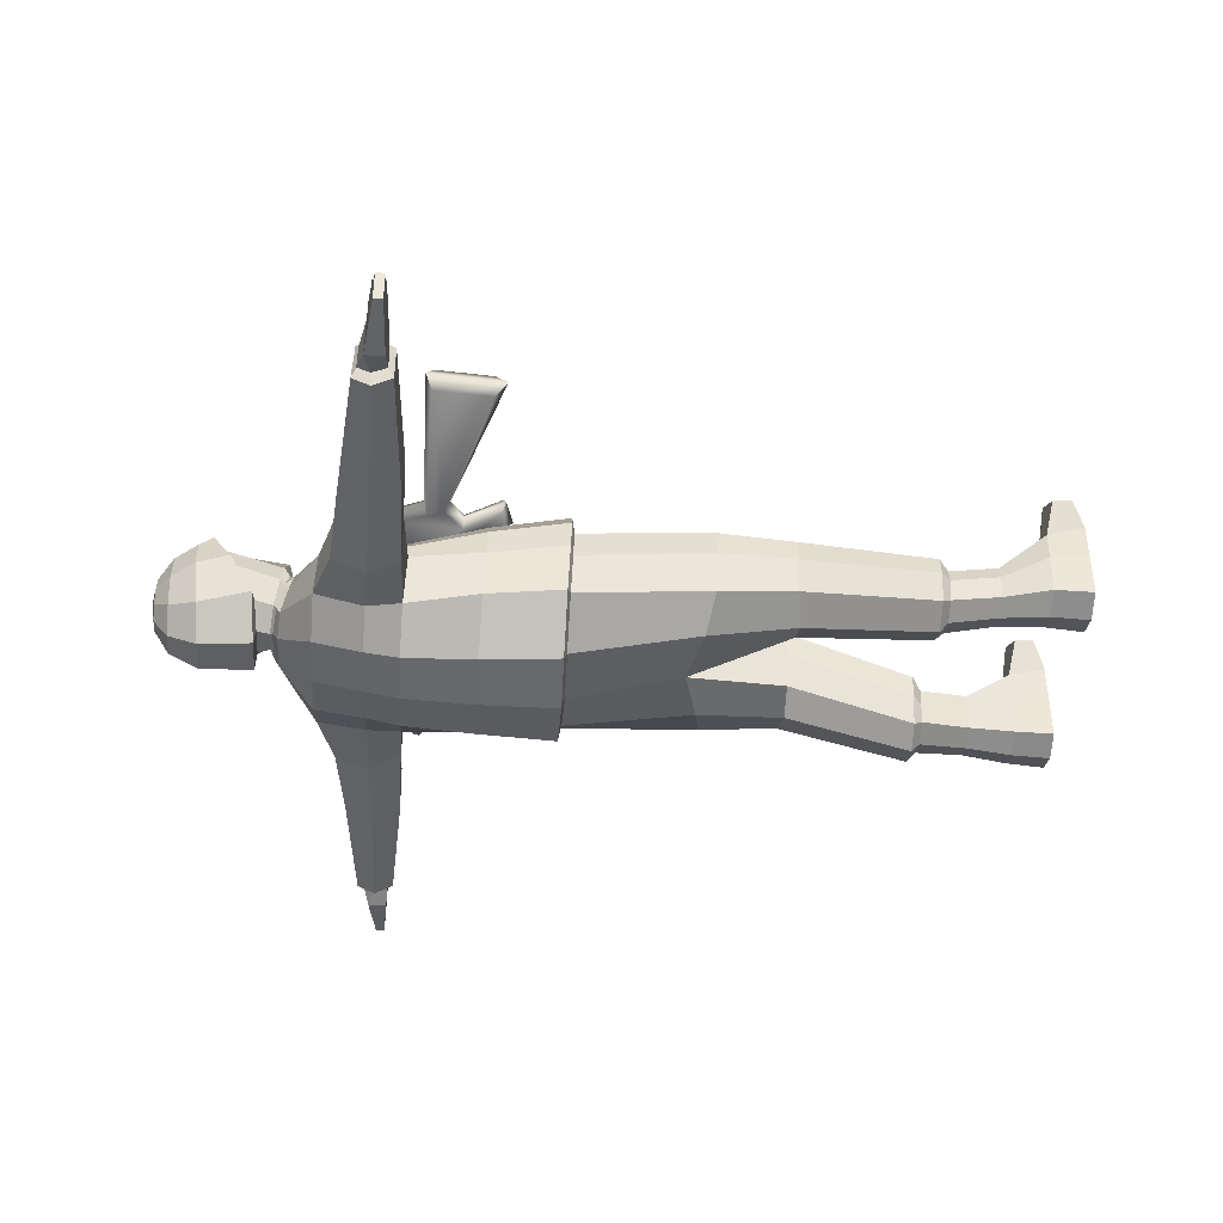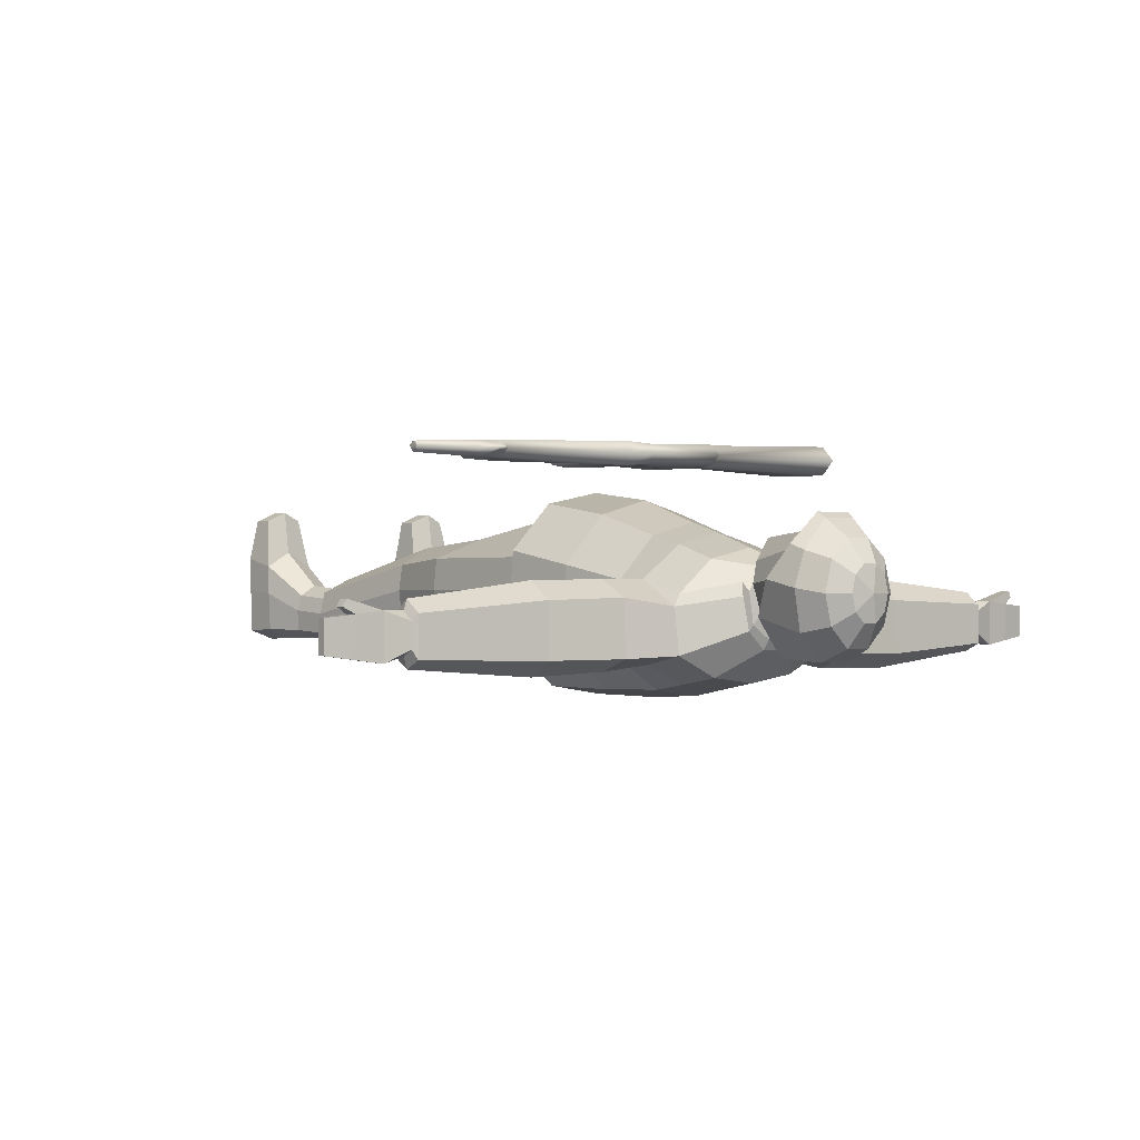
<metadata>
{"format":"obj","ext":"obj","renderer":"f3d","projection":"perspective","resolution":1024,"background":"white","views":[{"elev":-43.0,"azim":-93.7,"up":"+Z"},{"elev":0.2,"azim":142.1,"up":"+Z"}]}
</metadata>
<code>
g default
v -0.6593 1.833 0.3425
v -0.1402 1.978 0.3546
v -0.6793 1.791 0.391
v -0.1533 1.96 0.3949
v -0.6592 1.833 0.4373
v -0.1401 1.978 0.4262
v -0.6739 2.025 0.4376
v -0.1235 2.037 0.4258
v -0.7003 2.046 0.391
v -0.1463 2.046 0.391
v -0.6739 2.025 0.3422
v -0.1236 2.037 0.355
v -0.07875 1.776 0.358
v -0.143 1.793 0.3608
v -0.07228 1.756 0.391
v -0.1658 1.782 0.391
v -0.0789 1.776 0.4177
v -0.143 1.793 0.4196
v -0.03365 1.899 0.4127
v -0.07046 1.917 0.417
v -0.02704 1.887 0.391
v -0.09015 1.915 0.3881
v -0.03354 1.899 0.3487
v -0.07052 1.917 0.3512
v 0.1746 1.713 0.3583
v 0.2655 1.763 0.362
v 0.174 1.693 0.391
v 0.2816 1.754 0.391
v 0.1745 1.713 0.4172
v 0.2656 1.763 0.4164
v 0.09028 1.88 0.4103
v 0.2057 1.883 0.4109
v 0.0805 1.87 0.391
v 0.2231 1.873 0.3879
v 0.09036 1.88 0.3571
v 0.2056 1.883 0.3635
v 0.9938 2.05 0.3731
v 0.7682 2.044 0.3654
v 1.001 2.044 0.3908
v 0.7772 2.039 0.391
v 0.9939 2.05 0.4051
v 0.7683 2.043 0.4128
v 0.9946 2.07 0.4057
v 0.7636 2.068 0.4141
v 1.001 2.077 0.3908
v 0.7772 2.074 0.391
v 0.9945 2.07 0.3736
v 0.7635 2.067 0.3665
v -0.08573 2.137 0.4228
v -0.09951 2.151 0.391
v -0.08587 2.137 0.3596
v 0.7036 2.095 0.3651
v 0.693 2.1 0.391
v 0.7037 2.095 0.4158
v 0.7216 2.13 0.3986
v 0.7402 2.131 0.3982
v 0.7164 2.14 0.391
v 0.7468 2.14 0.391
v 0.7216 2.13 0.3821
v 0.7401 2.131 0.3831
v 0.7404 1.942 0.3646
v 0.6007 1.918 0.3612
v 0.7491 1.932 0.3892
v 0.6134 1.907 0.3881
v 0.7405 1.942 0.4134
v 0.6008 1.918 0.417
v 0.1636 2.132 0.4186
v 0.1647 2.149 0.391
v 0.1636 2.132 0.3577
v 0.225 2.103 0.4264
v 0.2319 2.116 0.391
v 0.225 2.103 0.3515
g rifle
f 1 2 4 3
f 3 4 6 5
f 5 6 8 7
f 7 8 10 9
f 9 10 12 11
f 11 12 2 1
f 11 1 3 9
f 9 3 5 7
f 13 15 16 14
f 15 17 18 16
f 17 19 20 18
f 23 13 14 24
f 14 16 22 24
f 16 18 20 22
f 23 21 15 13
f 21 19 17 15
f 25 26 28 27
f 27 28 30 29
f 29 30 32 31
f 35 36 26 25
f 26 36 34 28
f 28 34 32 30
f 35 25 27 33
f 33 27 29 31
f 37 39 40 38
f 39 41 42 40
f 41 43 44 42
f 43 45 46 44
f 45 47 48 46
f 47 37 38 48
f 47 45 39 37
f 45 43 41 39
f 8 6 20 49
f 51 24 2 12
f 2 24 22 4
f 4 22 20 6
f 51 12 10 50
f 50 10 8 49
f 54 44 56 55
f 55 56 58 57
f 57 58 60 59
f 59 60 48 52
f 48 60 58 46
f 46 58 56 44
f 59 52 53 57
f 57 53 54 55
f 61 63 64 62
f 63 65 66 64
f 65 42 44 66
f 38 61 62 48
f 38 40 63 61
f 40 42 65 63
f 23 35 33 21
f 21 33 31 19
f 19 31 32 67
f 69 36 35 23
f 19 67 49 20
f 67 68 50 49
f 68 69 51 50
f 69 23 24 51
f 36 62 64 34
f 34 64 66 32
f 32 66 70 67
f 67 70 71 68
f 68 71 72 69
f 69 72 62 36
f 66 44 54 70
f 48 62 72 52
f 72 71 53 52
f 71 70 54 53
g default
v 1.187 2.13 -0.2307
v 1.187 2.13 -0.08251
v 1.187 2.191 -0.08219
v 1.187 2.191 -0.2323
v 1.368 2.138 -0.206
v 1.369 2.138 -0.1015
v 1.369 2.166 -0.1014
v 1.368 2.166 -0.2067
v 1.277 2.184 -0.09172
v 1.276 2.132 -0.09198
v 1.301 2.142 -0.04851
v 1.301 2.178 -0.04832
v 1.314 2.174 -0.06977
v 1.314 2.144 -0.06992
v 1.108 2.126 -0.1131
v 1.108 2.126 -0.1891
v 1.108 2.173 -0.08408
v 1.108 2.173 -0.2138
v 1.108 2.213 -0.1122
v 1.108 2.213 -0.1938
v -1.31 2.13 -0.2307
v -1.31 2.13 -0.08251
v -1.31 2.191 -0.08219
v -1.31 2.191 -0.2323
v -1.491 2.138 -0.206
v -1.491 2.138 -0.1015
v -1.491 2.166 -0.1014
v -1.491 2.166 -0.2067
v -1.399 2.184 -0.09172
v -1.399 2.132 -0.09198
v -1.423 2.142 -0.04851
v -1.423 2.178 -0.04832
v -1.437 2.174 -0.06977
v -1.436 2.144 -0.06992
v -1.23 2.126 -0.1891
v -1.23 2.126 -0.1131
v -1.231 2.173 -0.08408
v -1.231 2.173 -0.2138
v -1.231 2.213 -0.1122
v -1.231 2.213 -0.1938
v -0.4693 0.02936 0.2053
v -0.3972 0.02936 0.2365
v -0.3214 0.02936 0.2064
v -0.4609 0.0881 0.2053
v -0.3972 0.1037 0.2365
v -0.3288 0.08787 0.2064
v -0.4784 0.1291 0.03673
v -0.3972 0.1291 0.08821
v -0.3101 0.1291 0.03673
v -0.4795 0.1355 -0.1957
v -0.3972 0.1355 -0.2301
v -0.3168 0.1355 -0.199
v -0.4849 0.01061 -0.2032
v -0.3972 0.01061 -0.2365
v -0.3114 0.01061 -0.2065
v -0.4916 0.01061 0.06542
v -0.3992 0.00725 0.08252
v -0.3047 0.01061 0.06542
v -0.4327 0.2806 -0.06989
v -0.3771 0.2806 -0.03429
v -0.3771 0.284 -0.2259
v -0.4386 0.284 -0.1964
v -0.303 0.2806 -0.0699
v -0.3087 0.284 -0.1982
v -0.3561 0.4344 -0.04811
v -0.4207 0.4344 -0.0813
v -0.4252 0.4378 -0.206
v -0.3561 0.4378 -0.2359
v -0.2741 0.4344 -0.08133
v -0.2804 0.4378 -0.2079
v 0.3264 0.02936 0.2053
v 0.2542 0.02936 0.2365
v 0.1785 0.02936 0.2064
v 0.318 0.0881 0.2053
v 0.2542 0.1037 0.2365
v 0.1859 0.08787 0.2064
v 0.3391 0.1291 0.03673
v 0.2542 0.1291 0.08821
v 0.1672 0.1291 0.03673
v 0.3365 0.1355 -0.1957
v 0.2542 0.1355 -0.2301
v 0.1739 0.1355 -0.199
v 0.342 0.01061 -0.2032
v 0.2542 0.01061 -0.2365
v 0.1684 0.01061 -0.2065
v 0.3486 0.01061 0.06542
v 0.2563 0.00725 0.08252
v 0.1618 0.01061 0.06542
v 0.2898 0.2806 -0.06989
v 0.2342 0.2806 -0.03429
v 0.2342 0.284 -0.2259
v 0.3042 0.284 -0.1964
v 0.1601 0.2806 -0.0699
v 0.1658 0.284 -0.1982
v 0.2777 0.4344 -0.0813
v 0.2132 0.4344 -0.04811
v 0.2132 0.4378 -0.2359
v 0.2908 0.4378 -0.206
v 0.1311 0.4344 -0.08133
v 0.1374 0.4378 -0.2079
v -0.4483 0.4632 -0.05809
v -0.351 0.4632 -0.01256
v -0.2353 0.4632 -0.05814
v -0.3934 0.8852 0.04216
v -0.2813 0.8735 0.1015
v -0.164 0.8735 0.0421
v -0.4112 1.136 0.04774
v -0.2547 1.162 0.1304
v -0.07307 1.202 0.1282
v 0.3053 0.4632 -0.05809
v 0.208 0.4632 -0.01256
v 0.09237 0.4632 -0.05814
v 0.2505 0.8852 0.04216
v 0.1384 0.8735 0.1015
v 0.02111 0.8735 0.0421
v 0.2791 1.136 0.06514
v 0.1118 1.157 0.1304
v -0.3591 1.569 0.06979
v -0.2273 1.565 0.1988
v -0.06186 1.569 0.2307
v 0.2595 1.569 0.06979
v 0.1065 1.565 0.1988
v -0.3893 1.577 0.08597
v -0.2511 1.573 0.2445
v -0.06048 1.577 0.2832
v 0.283 1.577 0.09091
v 0.1336 1.573 0.2445
v -0.3707 1.833 0.04792
v -0.231 1.829 0.206
v -0.06135 1.833 0.2542
v 0.2642 1.833 0.045
v 0.1135 1.829 0.206
v -0.3453 2.069 -0.003854
v -0.2159 2.065 0.1376
v -0.06111 2.069 0.1793
v 0.2352 2.069 -0.001331
v 0.09839 2.065 0.1376
v -0.3422 2.332 -0.04135
v -0.2145 2.334 0.06368
v -0.06298 2.338 0.09815
v 0.2149 2.33 -0.04011
v 0.09361 2.334 0.06369
v -0.365 2.072 -0.06825
v -0.3604 2.187 0.002648
v -0.3665 2.341 -0.07947
v 0.2481 2.072 -0.06644
v 0.2419 2.188 0.002429
v 0.246 2.341 -0.07965
v -0.5184 2.087 -0.05284
v -0.5184 2.182 0.0097
v -0.5184 2.287 -0.05001
v -0.7807 2.084 -0.06527
v -0.7807 2.174 -0.004729
v -0.7807 2.257 -0.0725
v -1.218 2.108 -0.09247
v -1.218 2.168 -0.05011
v -1.218 2.222 -0.09075
v 0.3956 2.092 -0.0553
v 0.3956 2.182 0.002246
v 0.3956 2.286 -0.05248
v 0.6579 2.088 -0.06046
v 0.6579 2.174 8.6e-05
v 0.6579 2.256 -0.05788
v 1.095 2.11 -0.09247
v 1.095 2.168 -0.05011
v 1.095 2.227 -0.09075
v -0.1852 2.428 -0.006378
v -0.1292 2.414 0.04391
v -0.1901 2.436 -0.0497
v -0.06831 2.416 0.06653
v 0.04994 2.428 -0.006378
v 0.05557 2.436 -0.04987
v -0.005339 2.414 0.04392
v -0.1815 2.455 -0.0331
v -0.1578 2.442 0.02502
v -0.06902 2.43 0.05904
v 0.007872 2.442 0.007775
v 0.04835 2.456 -0.03429
v -0.4455 0.4666 -0.2291
v -0.266 0.4666 -0.2263
v -0.3876 0.8888 -0.1611
v -0.1844 0.8772 -0.1639
v -0.3936 1.14 -0.18
v -0.07263 1.208 -0.2478
v 0.3093 0.4666 -0.2291
v 0.1237 0.4666 -0.2263
v 0.2514 0.8888 -0.1611
v 0.04204 0.8772 -0.1639
v 0.2538 1.14 -0.18
v -0.3705 1.579 -0.1937
v 0.2568 1.579 -0.1937
v -0.3953 1.589 -0.2037
v 0.2819 1.589 -0.2159
v -0.3733 1.843 -0.2153
v 0.2597 1.843 -0.2209
v -0.3548 2.079 -0.2516
v 0.2377 2.079 -0.2516
v -0.3549 2.348 -0.2288
v -0.5184 2.294 -0.24
v -0.5184 2.083 -0.2366
v -0.7807 2.084 -0.2344
v -0.7807 2.27 -0.2473
v -1.218 2.108 -0.2149
v -1.218 2.227 -0.2235
v 0.3956 2.292 -0.236
v 0.2344 2.348 -0.2288
v 0.3956 2.083 -0.2218
v 0.6579 2.084 -0.2374
v 0.6579 2.262 -0.2355
v 1.095 2.108 -0.2149
v 1.095 2.227 -0.2235
v -0.1854 2.458 -0.1556
v 0.05098 2.458 -0.1556
v -0.1725 2.471 -0.1242
v 0.04509 2.471 -0.136
v -0.351 0.4666 -0.2703
v -0.2813 0.8772 -0.2132
v -0.2547 1.164 -0.2389
v 0.208 0.4666 -0.2703
v 0.1384 0.8772 -0.2132
v 0.1118 1.16 -0.2389
v -0.2273 1.581 -0.3116
v -0.06146 1.578 -0.348
v 0.1065 1.581 -0.3116
v -0.2511 1.591 -0.3524
v -0.05997 1.589 -0.385
v 0.1336 1.591 -0.3524
v -0.231 1.845 -0.3537
v -0.05877 1.843 -0.3832
v 0.1135 1.845 -0.3537
v -0.2159 2.082 -0.3458
v -0.05876 2.079 -0.3715
v 0.09839 2.082 -0.3458
v -0.2145 2.351 -0.2964
v -0.06044 2.349 -0.3198
v 0.09361 2.351 -0.2991
v -0.5184 2.182 -0.2923
v -0.3449 2.191 -0.261
v -0.7807 2.174 -0.2987
v -1.218 2.168 -0.2515
v 0.3956 2.182 -0.2777
v 0.2264 2.191 -0.261
v 0.6579 2.174 -0.2869
v 1.095 2.168 -0.2515
v -0.1292 2.461 -0.2136
v -0.06731 2.461 -0.2136
v -0.005339 2.461 -0.2136
v -0.0105 2.48 -0.1813
v -0.1075 2.48 -0.1722
v 0.09333 2.545 -0.1112
v -0.006319 2.534 -0.2344
v -0.1295 2.534 -0.2344
v -0.2291 2.545 -0.1112
v -0.2654 2.618 0.003537
v -0.2291 2.683 0.1089
v -0.1295 2.693 0.2022
v -0.006319 2.693 0.2022
v 0.09333 2.683 0.1089
v 0.1305 2.618 0.003537
v 0.08013 2.711 -0.1543
v -0.01136 2.703 -0.2439
v -0.1245 2.703 -0.2439
v -0.2159 2.711 -0.1543
v -0.2509 2.724 -0.022
v -0.2159 2.728 0.0891
v -0.1245 2.722 0.1843
v -0.01136 2.722 0.1843
v 0.08013 2.728 0.0891
v 0.1151 2.724 -0.022
v 0.04041 2.799 -0.1345
v -0.02654 2.799 -0.2016
v -0.1093 2.799 -0.2016
v -0.1762 2.799 -0.1345
v -0.2018 2.801 -0.03765
v -0.1762 2.801 0.06366
v -0.1093 2.8 0.124
v -0.02654 2.8 0.124
v 0.04041 2.801 0.06366
v 0.06598 2.801 -0.03765
v -0.008518 2.85 -0.09247
v -0.04522 2.85 -0.1264
v -0.09059 2.85 -0.1264
v -0.1273 2.85 -0.09247
v -0.1413 2.85 -0.03765
v -0.1273 2.85 0.01718
v -0.09059 2.85 0.05106
v -0.04522 2.85 0.05106
v -0.008518 2.85 0.01718
v 0.005502 2.85 -0.03765
v -0.06791 2.865 -0.03765
v 0.05552 2.538 -0.112
v -0.0207 2.529 -0.1732
v -0.1149 2.529 -0.1732
v -0.1911 2.538 -0.112
v -0.2188 2.61 0.006054
v -0.1911 2.676 0.1014
v -0.1149 2.685 0.1547
v -0.0207 2.685 0.1547
v 0.05552 2.676 0.1014
v 0.08394 2.61 0.006054
v 0.02484 2.482 -0.1029
v -0.03181 2.489 -0.1705
v -0.1036 2.489 -0.1705
v -0.1602 2.482 -0.1029
v -0.18 2.468 -0.0109
v -0.1594 2.462 0.05778
v -0.1027 2.452 0.1276
v -0.03266 2.452 0.1276
v 0.02399 2.462 0.05782
v 0.0451 2.468 -0.0109
v 0.09123 2.182 0.1093
v -0.06184 2.187 0.1465
v -0.2102 2.182 0.1093
v -0.21 2.193 -0.3253
v -0.05945 2.191 -0.35
v 0.09113 2.193 -0.3264
v -0.3875 1.837 -0.05728
v -0.4076 1.582 -0.03063
v -0.3796 1.573 -0.04398
v -0.4225 1.137 -0.04743
v -0.4075 0.8867 -0.04562
v -0.4654 0.4647 -0.132
v -0.4373 0.4359 -0.1351
v -0.4503 0.2821 -0.1245
v -0.4833 0.1319 -0.06362
v -0.4887 0.01061 -0.05057
v -0.3983 0.0087 -0.05522
v -0.3076 0.01061 -0.05201
v -0.313 0.1319 -0.06506
v -0.3055 0.2821 -0.1253
v -0.2768 0.4359 -0.136
v -0.2436 0.4647 -0.1308
v -0.1679 0.8751 -0.04687
v -0.07288 1.205 -0.03412
v 0.02494 0.8751 -0.04687
v 0.1007 0.4647 -0.1308
v 0.1338 0.4359 -0.136
v 0.1626 0.2821 -0.1253
v 0.1701 0.1319 -0.06506
v 0.1646 0.01061 -0.05201
v 0.2554 0.0087 -0.05522
v 0.3458 0.01061 -0.05057
v 0.3403 0.1319 -0.06362
v 0.3074 0.2821 -0.1245
v 0.2944 0.4359 -0.1351
v 0.3224 0.4647 -0.132
v 0.2645 0.8867 -0.04562
v 0.291 1.137 -0.04071
v 0.2659 1.573 -0.04398
v 0.2954 1.582 -0.03362
v 0.2751 1.837 -0.06187
v 1.278 2.179 -0.2195
v 1.278 2.134 -0.2183
v -1.4 2.179 -0.2195
v -1.4 2.134 -0.2183
v -0.06642 2.48 -0.176
g body
f 77 80 79 78
f 88 73 74 87
f 87 74 75 89
f 90 76 73 88
f 89 75 91
f 91 75 76 92
f 92 76 90
f 73 425 82 74
f 83 86 85 84
f 75 81 424 76
f 76 424 425 73
f 82 78 79 81
f 74 83 84 75
f 75 84 85 81
f 81 85 86 82
f 82 86 83 74
f 97 98 99 100
f 107 108 94 93
f 108 109 95 94
f 110 107 93 96
f 109 111 95
f 111 112 96 95
f 112 110 96
f 427 102 98 97
f 103 104 105 106
f 101 426 100 99
f 426 427 97 100
f 102 101 99 98
f 94 95 104 103
f 95 101 105 104
f 101 102 106 105
f 102 94 103 106
f 113 114 117 116
f 114 115 118 117
f 116 117 120 119
f 117 118 121 120
f 122 123 126 125
f 123 124 127 126
f 398 399 129 128
f 399 400 130 129
f 128 129 114 113
f 129 130 115 114
f 130 400 401 121
f 115 130 121 118
f 398 128 119 397
f 128 113 116 119
f 119 120 132 131
f 123 122 134 133
f 397 119 131 396
f 120 121 135 132
f 121 401 402 135
f 124 123 133 136
f 131 132 137 138
f 133 134 139 140
f 396 131 138 395
f 132 135 141 137
f 135 402 403 141
f 136 133 140 142
f 143 146 147 144
f 144 147 148 145
f 146 149 150 147
f 147 150 151 148
f 152 155 156 153
f 153 156 157 154
f 414 158 159 413
f 413 159 160 412
f 158 143 144 159
f 159 144 145 160
f 160 151 411 412
f 145 148 151 160
f 414 415 149 158
f 158 149 146 143
f 149 161 162 150
f 153 163 164 152
f 415 416 161 149
f 150 162 165 151
f 151 165 410 411
f 154 166 163 153
f 161 167 168 162
f 163 169 170 164
f 416 417 167 161
f 162 168 171 165
f 165 171 409 410
f 166 172 169 163
f 138 137 174 173
f 395 138 173 394
f 137 141 175 174
f 141 403 404 175
f 173 174 177 176
f 394 173 176 393
f 174 175 178 177
f 175 404 405 178
f 176 177 180 179
f 393 176 179 392
f 177 178 181 180
f 178 405 406 181
f 167 182 183 168
f 417 418 182 167
f 168 183 184 171
f 171 184 408 409
f 182 185 186 183
f 418 419 185 182
f 183 186 187 184
f 184 187 407 408
f 185 188 189 186
f 419 420 188 185
f 186 189 181 187
f 187 181 406 407
f 179 180 191 190
f 392 179 190 391
f 180 181 192 191
f 188 420 421 193
f 189 188 193 194
f 181 189 194 192
f 190 191 196 195
f 391 190 195 390
f 191 192 197 196
f 193 421 422 198
f 194 193 198 199
f 192 194 199 197
f 195 196 201 200
f 390 195 200 389
f 196 197 202 201
f 198 422 423 203
f 199 198 203 204
f 197 199 204 202
f 200 201 206 205
f 215 389 200 205
f 201 202 207 206
f 203 423 218 208
f 204 203 208 209
f 202 204 209 207
f 216 385 211 210
f 217 216 210
f 206 207 384 385
f 208 218 219
f 383 219 213 214
f 207 209 383 384
f 215 205 216
f 219 220 213
f 221 215 216 222
f 222 216 217 223
f 223 217 270 271
f 272 268 215 221
f 272 221 224 273
f 221 222 225 224
f 222 223 226 225
f 223 271 274 226
f 273 224 227 275
f 224 225 228 227
f 225 226 229 228
f 226 274 276 229
f 275 227 108 107
f 227 228 109 108
f 228 229 111 109
f 229 276 112 111
f 230 231 219 218
f 231 232 220 219
f 232 277 278 220
f 279 230 218 269
f 279 280 233 230
f 230 233 234 231
f 231 234 235 232
f 232 235 281 277
f 280 282 236 233
f 233 236 237 234
f 234 237 238 235
f 235 238 283 281
f 282 88 87 236
f 236 87 89 237
f 237 89 91 238
f 238 91 92 283
f 210 211 240 239
f 270 217 241 284
f 217 210 239 241
f 211 212 242 240
f 213 220 244 243
f 220 278 285 244
f 214 213 243 245
f 212 214 245 242
f 241 239 246
f 239 240 247 246
f 240 242 248 247
f 242 245 249 248
f 245 243 250 249
f 244 285 287 250
f 140 139 251 288
f 142 140 288 252
f 288 251 253 289
f 252 288 289 254
f 289 253 255 290
f 254 289 290 256
f 169 291 257 170
f 172 258 291 169
f 291 292 259 257
f 258 260 292 291
f 292 293 261 259
f 260 256 293 292
f 290 255 262 294
f 256 290 294 295
f 261 293 296 263
f 293 256 295 296
f 294 262 264 297
f 295 294 297 298
f 263 296 299 265
f 296 295 298 299
f 297 264 266 300
f 298 297 300 301
f 265 299 302 267
f 299 298 301 302
f 300 266 268 303
f 301 300 303 304
f 267 302 305 269
f 302 301 304 305
f 303 268 310 386
f 304 303 386 387
f 269 305 388 314
f 305 304 387 388
f 271 270 310 309
f 309 310 268 272
f 309 272 273 311
f 271 309 311 274
f 311 273 275 312
f 274 311 312 276
f 312 275 107 110
f 276 312 110 112
f 277 313 314 278
f 313 279 269 314
f 313 315 280 279
f 277 281 315 313
f 315 316 282 280
f 281 283 316 315
f 316 90 88 282
f 283 92 90 316
f 306 270 284 317
f 307 306 317 318
f 278 308 319 285
f 308 307 318 319
f 285 319 320 287
f 318 317 321 428
f 317 284 286 321
f 322 323 333 332
f 323 324 334 333
f 324 325 335 334
f 325 326 336 335
f 326 327 337 336
f 327 328 338 337
f 328 329 339 338
f 329 330 340 339
f 330 331 341 340
f 331 322 332 341
f 332 333 343 342
f 333 334 344 343
f 334 335 345 344
f 335 336 346 345
f 336 337 347 346
f 337 338 348 347
f 338 339 349 348
f 339 340 350 349
f 340 341 351 350
f 341 332 342 351
f 342 343 353 352
f 343 344 354 353
f 344 345 355 354
f 345 346 356 355
f 346 347 357 356
f 347 348 358 357
f 348 349 359 358
f 349 350 360 359
f 350 351 361 360
f 351 342 352 361
f 362 352 353 354
f 362 354 355 356
f 362 356 357 358
f 362 358 359 360
f 362 360 361 352
f 323 322 363 364
f 324 323 364 365
f 325 324 365 366
f 326 325 366 367
f 327 326 367 368
f 328 327 368 369
f 329 328 369 370
f 330 329 370 371
f 331 330 371 372
f 322 331 372 363
f 364 363 373 374
f 365 364 374 375
f 366 365 375 376
f 367 366 376 377
f 368 367 377 378
f 369 368 378 379
f 370 369 379 380
f 371 370 380 381
f 372 371 381 382
f 363 372 382 373
f 374 373 287 320
f 375 428 321
f 376 375 321 286
f 377 376 286 246
f 378 377 246 247
f 379 378 247 248
f 380 379 248
f 381 380 248 249
f 382 381 249 250
f 373 382 250 287
f 384 383 214 212
f 385 384 212 211
f 205 206 385 216
f 209 208 219 383
f 386 310 270 306
f 387 386 306 307
f 388 387 307 308
f 314 388 308 278
f 264 390 389 266
f 262 391 390 264
f 255 392 391 262
f 253 393 392 255
f 251 394 393 253
f 139 395 394 251
f 134 396 395 139
f 122 397 396 134
f 125 398 397 122
f 125 126 399 398
f 126 127 400 399
f 401 400 127 124
f 402 401 124 136
f 403 402 136 142
f 404 403 142 252
f 405 404 252 254
f 406 405 254 256
f 407 406 256 260
f 408 407 260 258
f 409 408 258 172
f 410 409 172 166
f 411 410 166 154
f 412 411 154 157
f 156 413 412 157
f 155 414 413 156
f 155 152 415 414
f 152 164 416 415
f 164 170 417 416
f 170 257 418 417
f 257 259 419 418
f 259 261 420 419
f 421 420 261 263
f 422 421 263 265
f 423 422 265 267
f 266 389 215 268
f 218 423 267 269
f 424 81 79 80
f 425 424 80 77
f 82 425 77 78
f 95 96 426 101
f 96 93 427 426
f 93 94 102 427
f 375 374 320 428
f 319 318 428 320
f 243 244 250
f 284 241 246 286

</code>
